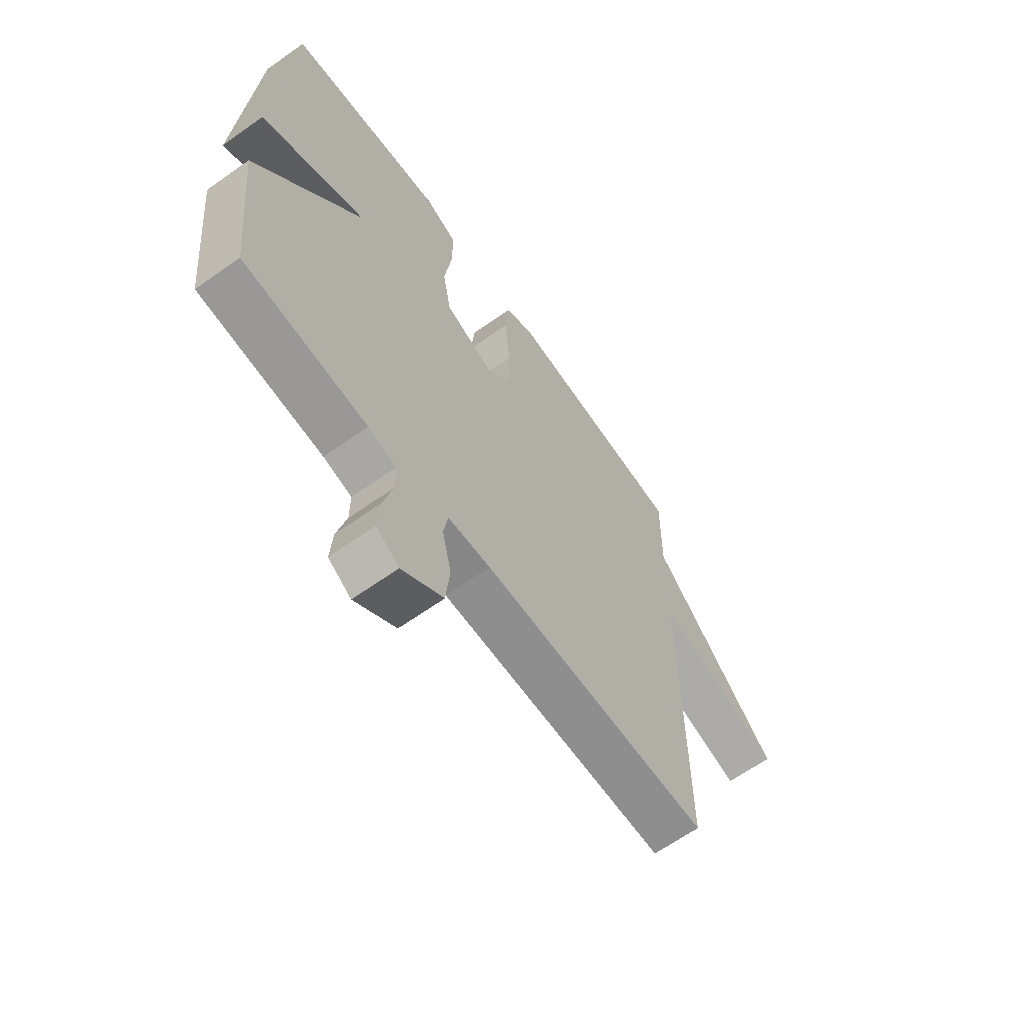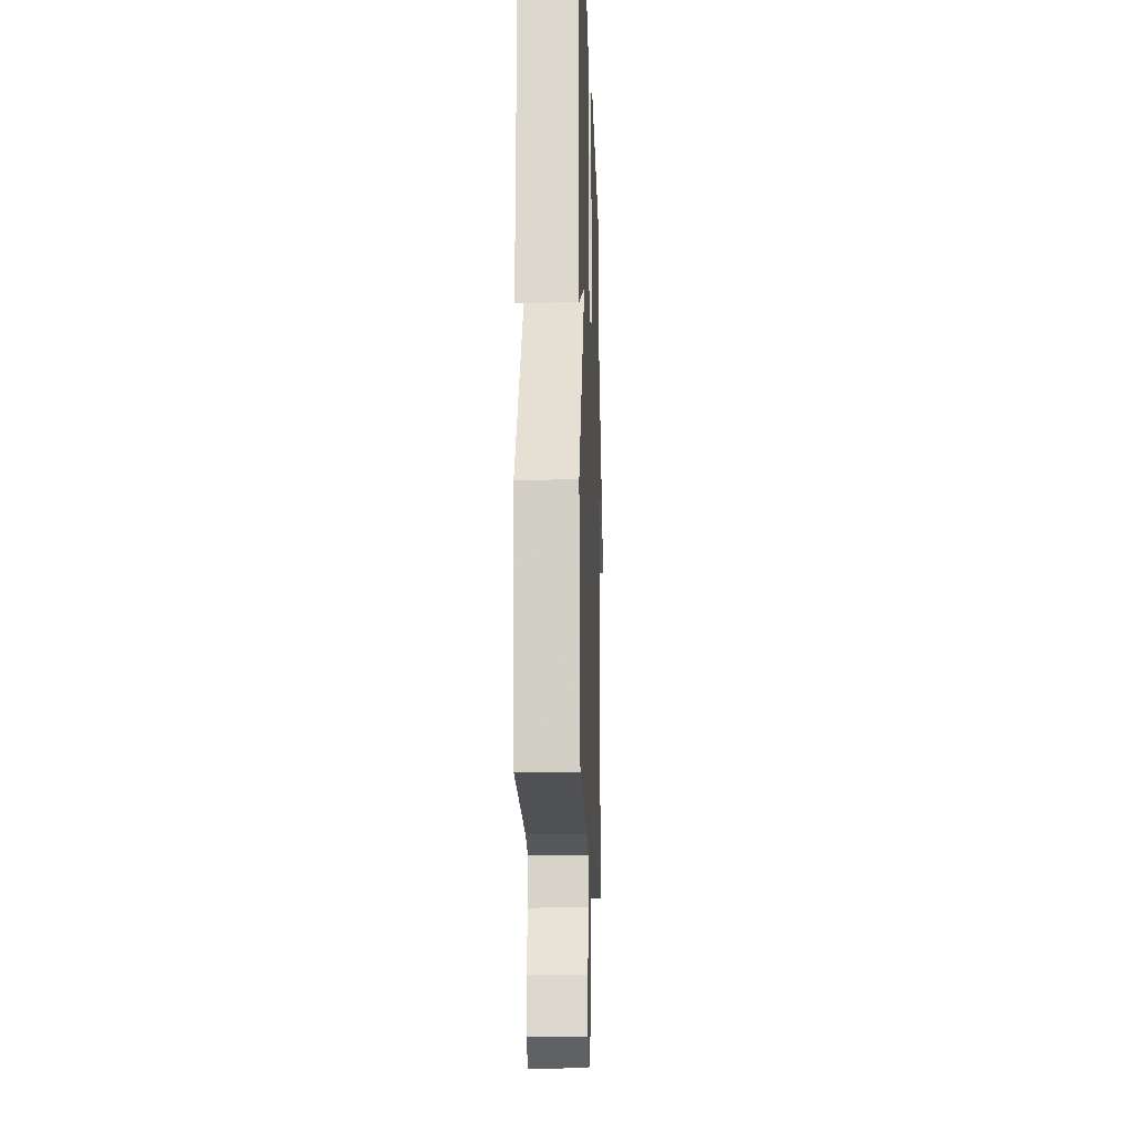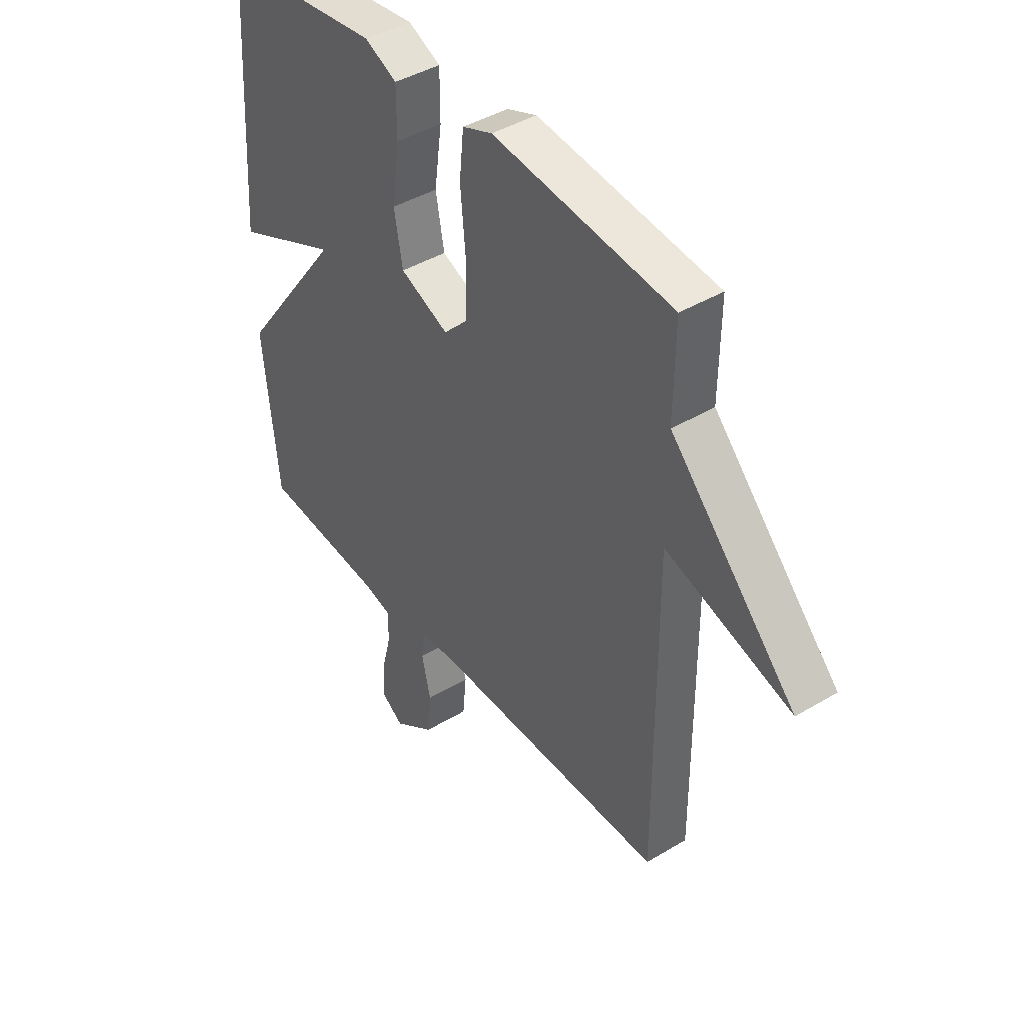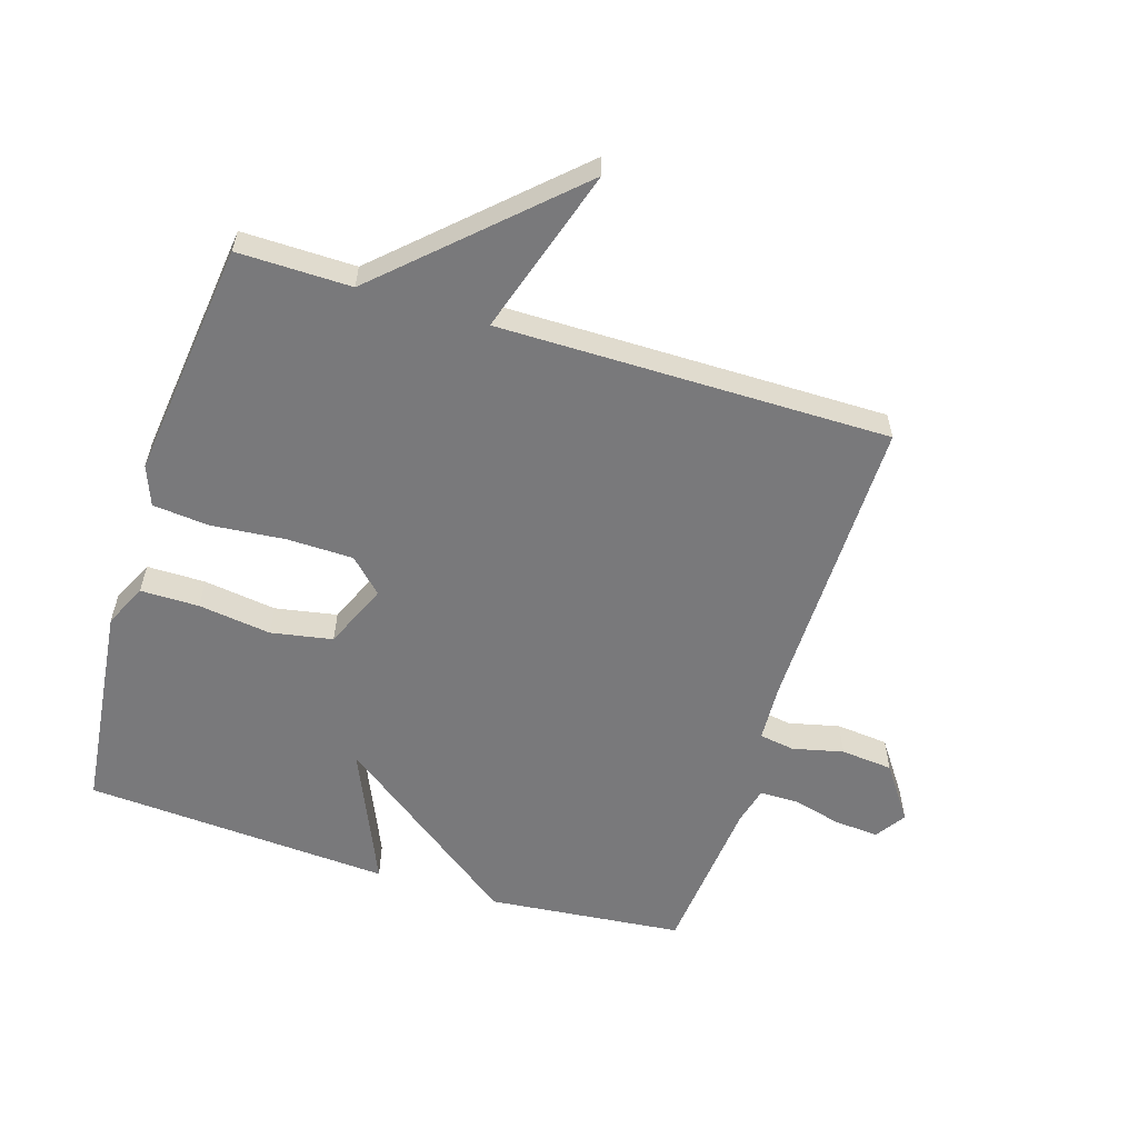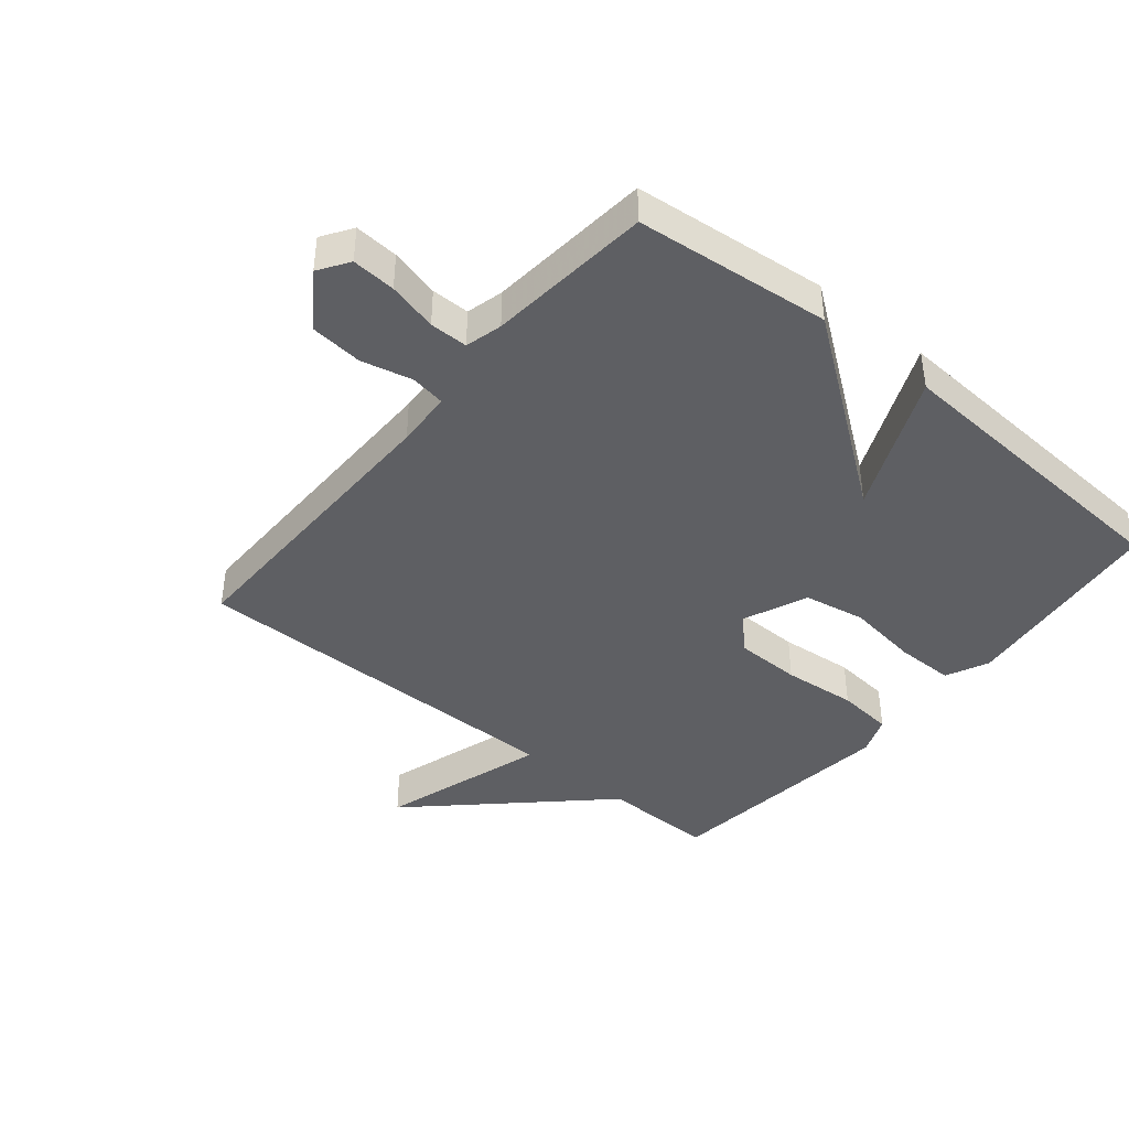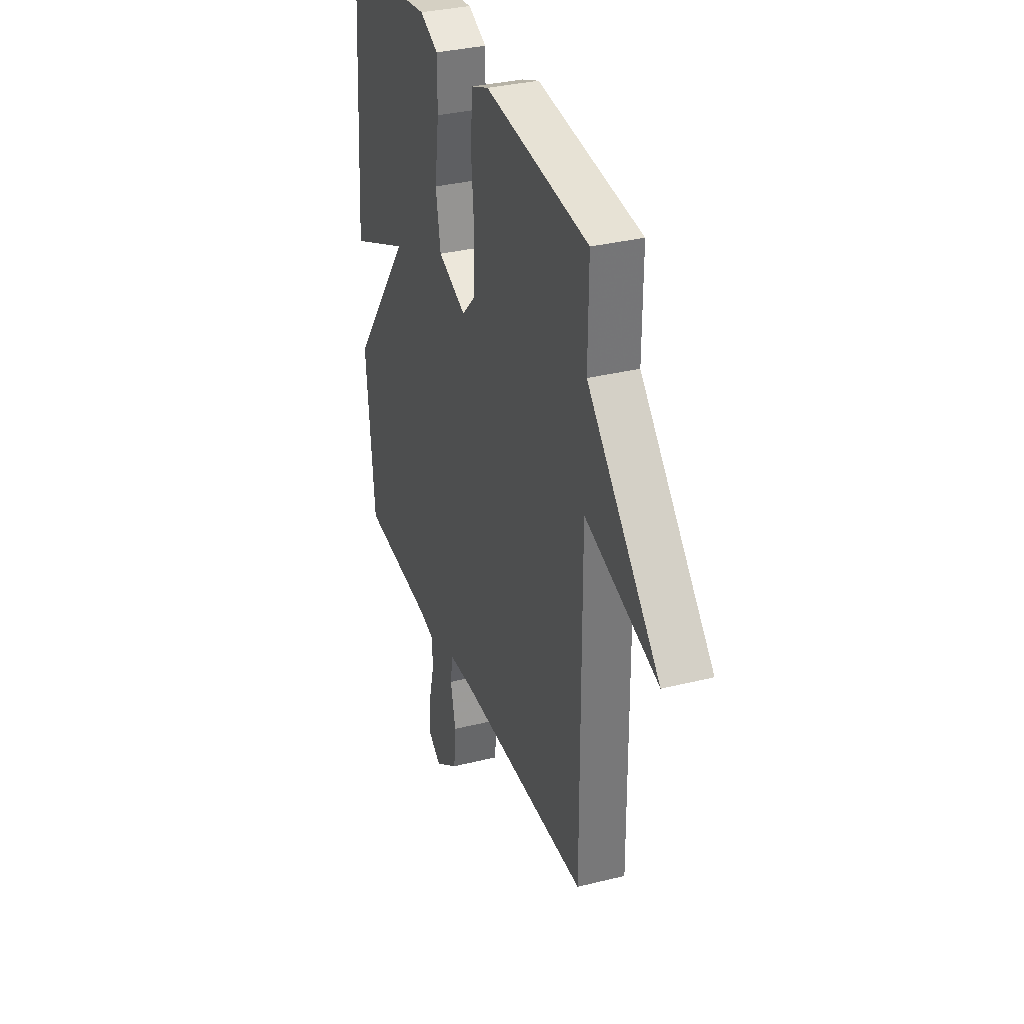
<metadata>
{"format":"obj","ext":"obj","renderer":"f3d","projection":"perspective","resolution":1024,"background":"white","views":[{"elev":-64.6,"azim":-54.5,"up":"+Z"},{"elev":-14.4,"azim":-88.1,"up":"+Z"},{"elev":42.3,"azim":54.3,"up":"+Z"},{"elev":-57.9,"azim":72.6,"up":"+Y"},{"elev":-41.7,"azim":-129.5,"up":"+Y"},{"elev":33.2,"azim":71.0,"up":"+Z"}]}
</metadata>
<code>
v -0.5 0.07 -0.5
v -0.531 0.07 -0.189
v -0.31 0.07 0.108
v -0.531 0.07 0.011
v -0.5 0.07 0.5
v -0.166 0.07 0.539
v -0.098 0.07 0.507
v -0.098 0.07 0.414
v -0.114 0.07 0.298
v -0.096 0.07 0.2
v 0.007 0.07 0.156
v 0.058 0.07 0.208
v 0.06 0.07 0.313
v 0.049 0.07 0.431
v 0.058 0.07 0.521
v 0.121 0.07 0.545
v 0.5 0.07 0.5
v 0.498 0.07 0.32
v 0.764 0.07 0.037
v 0.498 0.07 0.12
v 0.5 0.07 -0.5
v 0.018 0.07 -0.496
v -0.072 0.07 -0.501
v -0.081 0.07 -0.557
v -0.062 0.07 -0.638
v -0.07 0.07 -0.721
v -0.157 0.07 -0.782
v -0.205 0.07 -0.75
v -0.2 0.07 -0.68
v -0.18 0.07 -0.601
v -0.18 0.07 -0.54
v -0.239 0.07 -0.525
v -0.5 0 -0.5
v -0.531 0 -0.189
v -0.31 0 0.108
v -0.531 0 0.011
v -0.5 0 0.5
v -0.166 0 0.539
v -0.098 0 0.507
v -0.098 0 0.414
v -0.114 0 0.298
v -0.096 0 0.2
v 0.007 0 0.156
v 0.058 0 0.208
v 0.06 0 0.313
v 0.049 0 0.431
v 0.058 0 0.521
v 0.121 0 0.545
v 0.5 0 0.5
v 0.498 0 0.32
v 0.764 0 0.037
v 0.498 0 0.12
v 0.5 0 -0.5
v 0.018 0 -0.496
v -0.072 0 -0.501
v -0.081 0 -0.557
v -0.062 0 -0.638
v -0.07 0 -0.721
v -0.157 0 -0.782
v -0.205 0 -0.75
v -0.2 0 -0.68
v -0.18 0 -0.601
v -0.18 0 -0.54
v -0.239 0 -0.525
f 28 29 30
f 27 28 30
f 26 27 30
f 25 26 30
f 24 25 30
f 23 24 30 31
f 20 21 22
f 20 22 23
f 18 19 20
f 23 31 32
f 20 23 32
f 18 20 32
f 16 17 18
f 15 16 18
f 14 15 18
f 13 14 18
f 7 8 9
f 6 7 9
f 5 6 9
f 4 5 9
f 3 4 9
f 3 9 10
f 2 3 10 11
f 32 1 2 11
f 12 13 18
f 11 12 18 32
f 62 61 60
f 62 60 59
f 62 59 58
f 62 58 57
f 62 57 56
f 63 62 56 55
f 54 53 52
f 55 54 52
f 52 51 50
f 64 63 55
f 64 55 52
f 64 52 50
f 50 49 48
f 50 48 47
f 50 47 46
f 50 46 45
f 41 40 39
f 41 39 38
f 41 38 37
f 41 37 36
f 41 36 35
f 42 41 35
f 43 42 35 34
f 43 34 33 64
f 50 45 44
f 64 50 44 43
f 1 33 34 2
f 2 34 35 3
f 3 35 36 4
f 4 36 37 5
f 5 37 38 6
f 6 38 39 7
f 7 39 40 8
f 8 40 41 9
f 9 41 42 10
f 10 42 43 11
f 11 43 44 12
f 12 44 45 13
f 13 45 46 14
f 14 46 47 15
f 15 47 48 16
f 16 48 49 17
f 17 49 50 18
f 18 50 51 19
f 19 51 52 20
f 20 52 53 21
f 21 53 54 22
f 22 54 55 23
f 23 55 56 24
f 24 56 57 25
f 25 57 58 26
f 26 58 59 27
f 27 59 60 28
f 28 60 61 29
f 29 61 62 30
f 30 62 63 31
f 31 63 64 32
f 32 64 33 1

</code>
